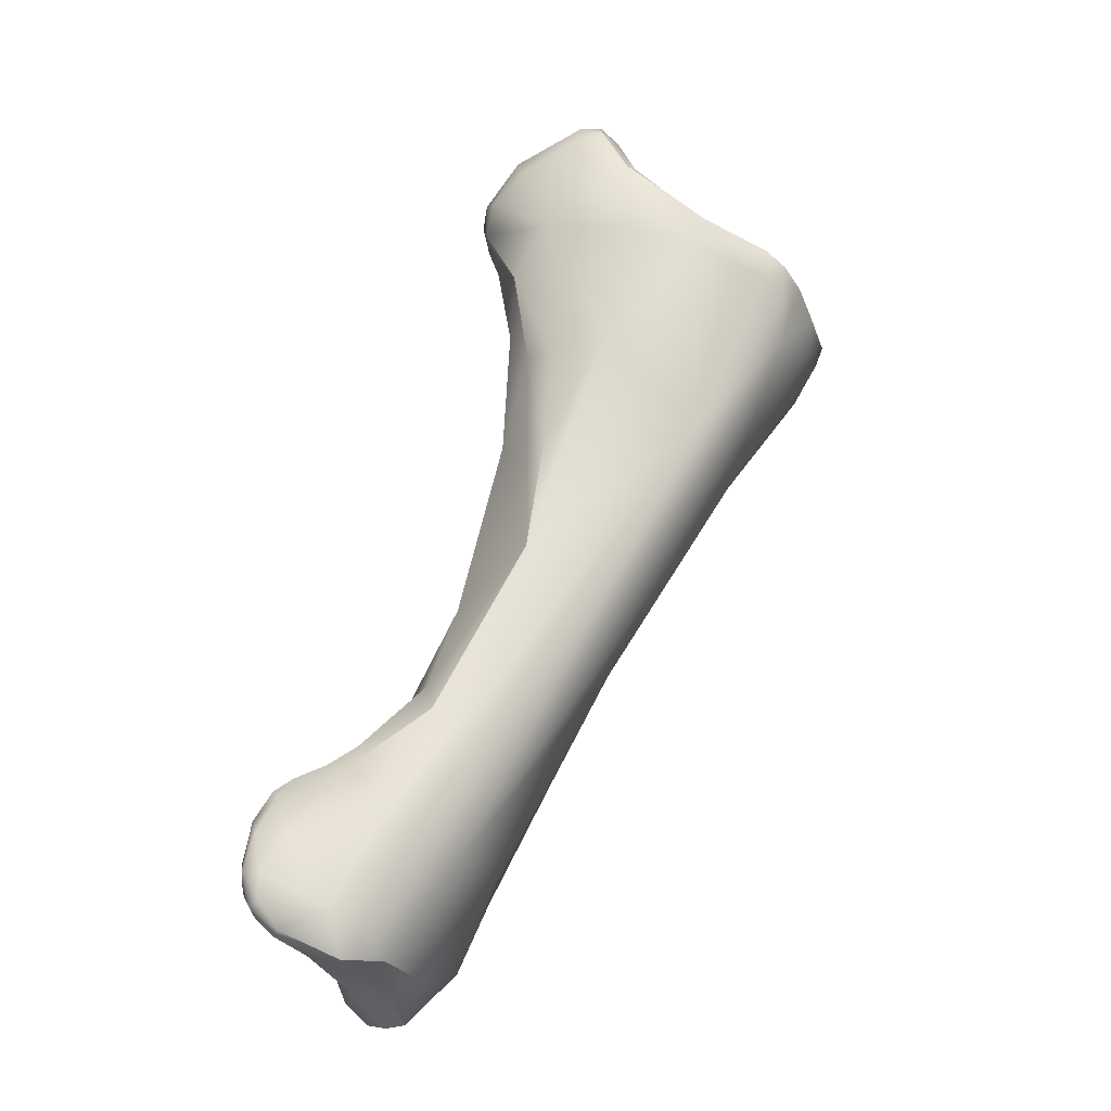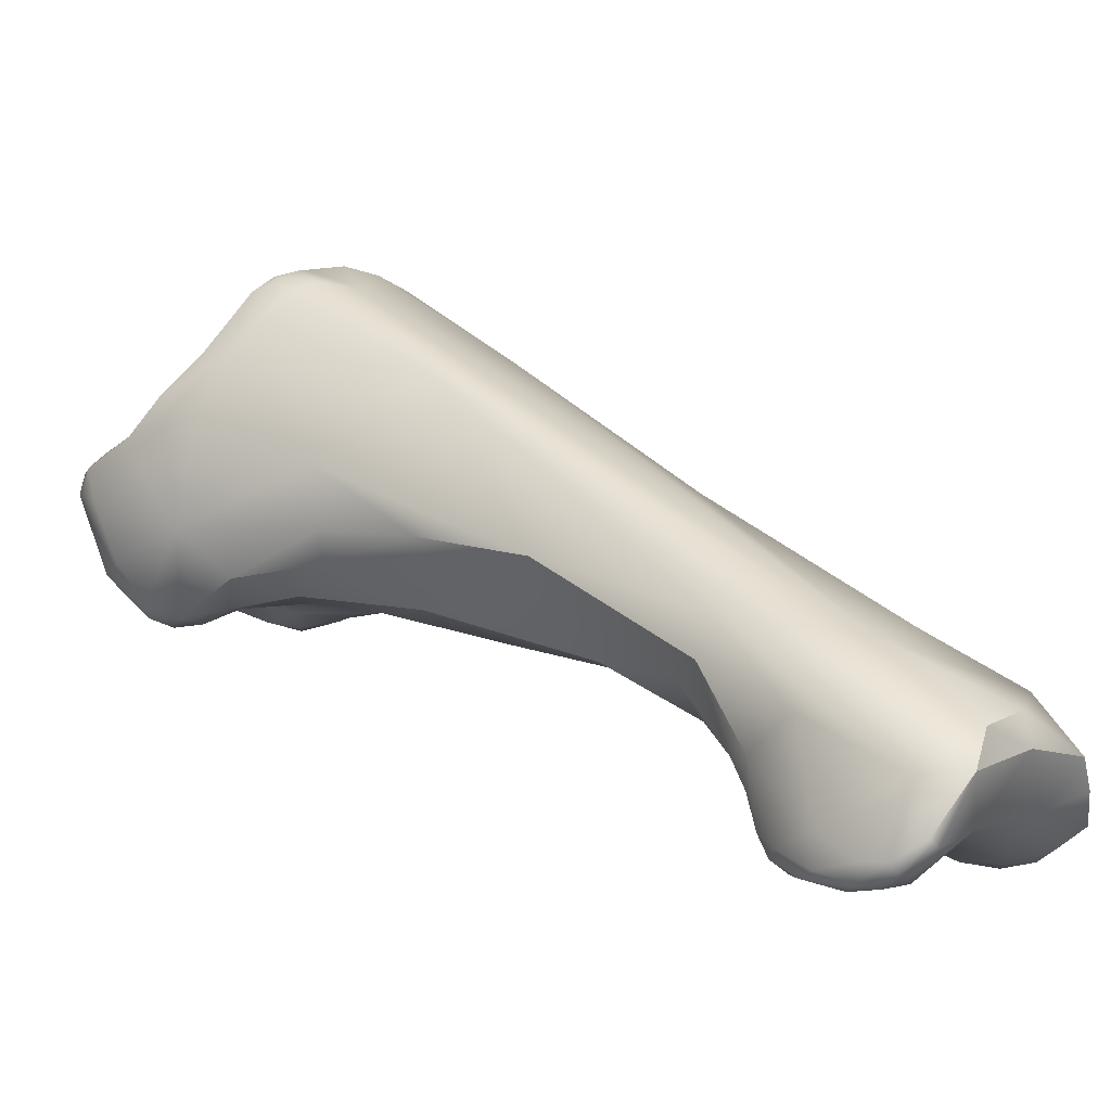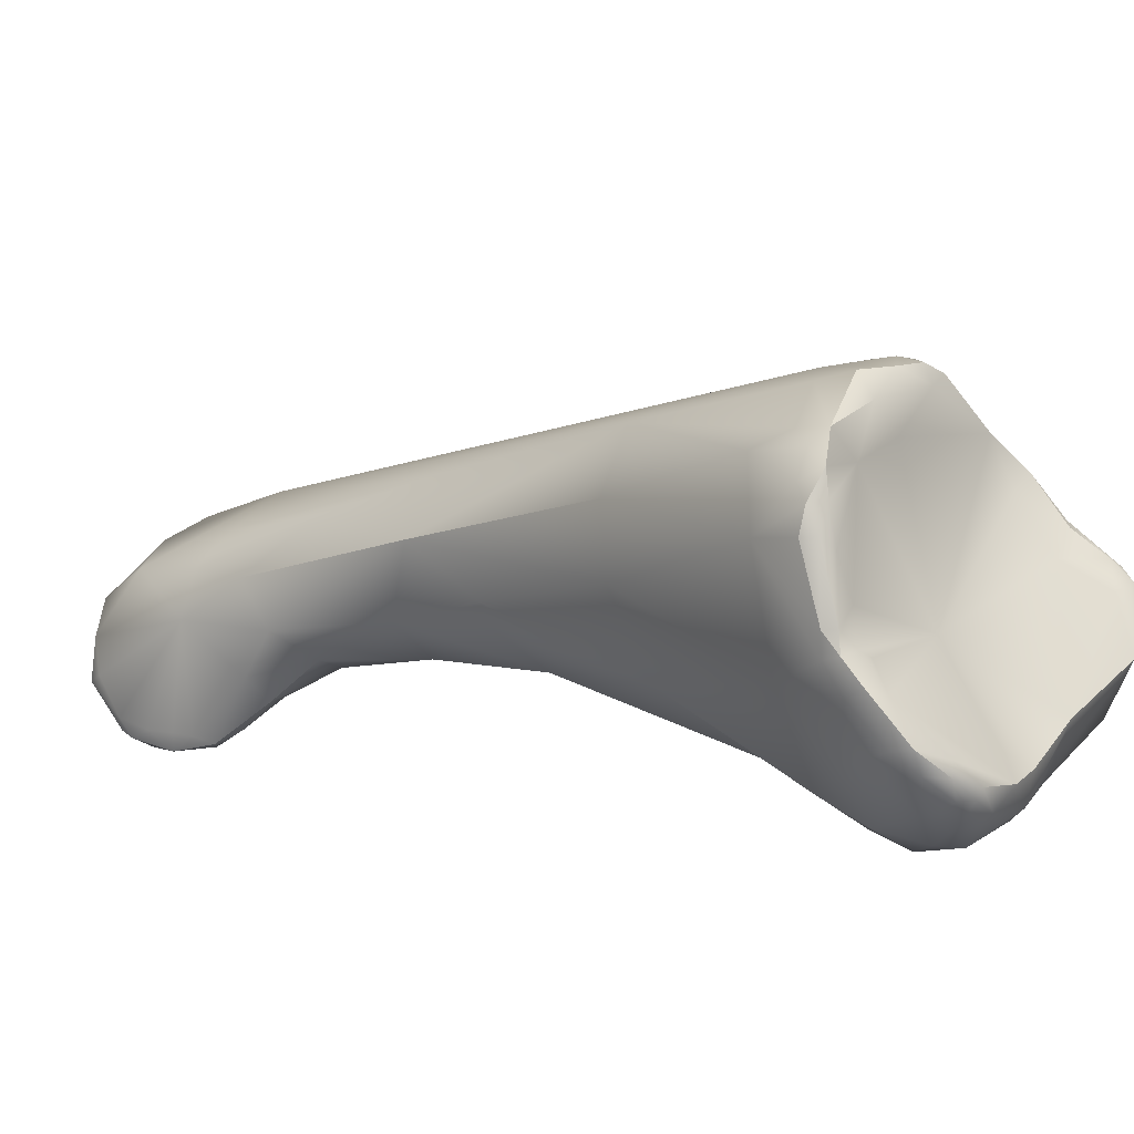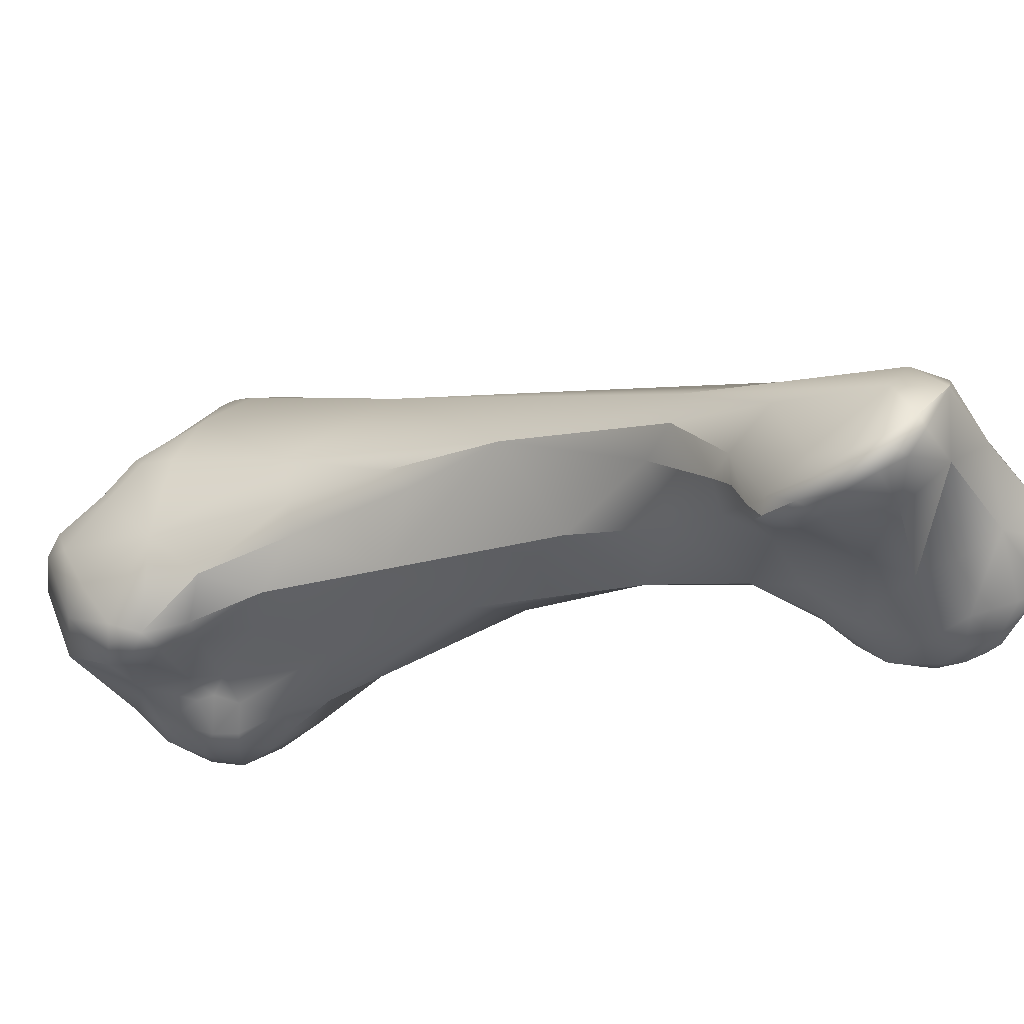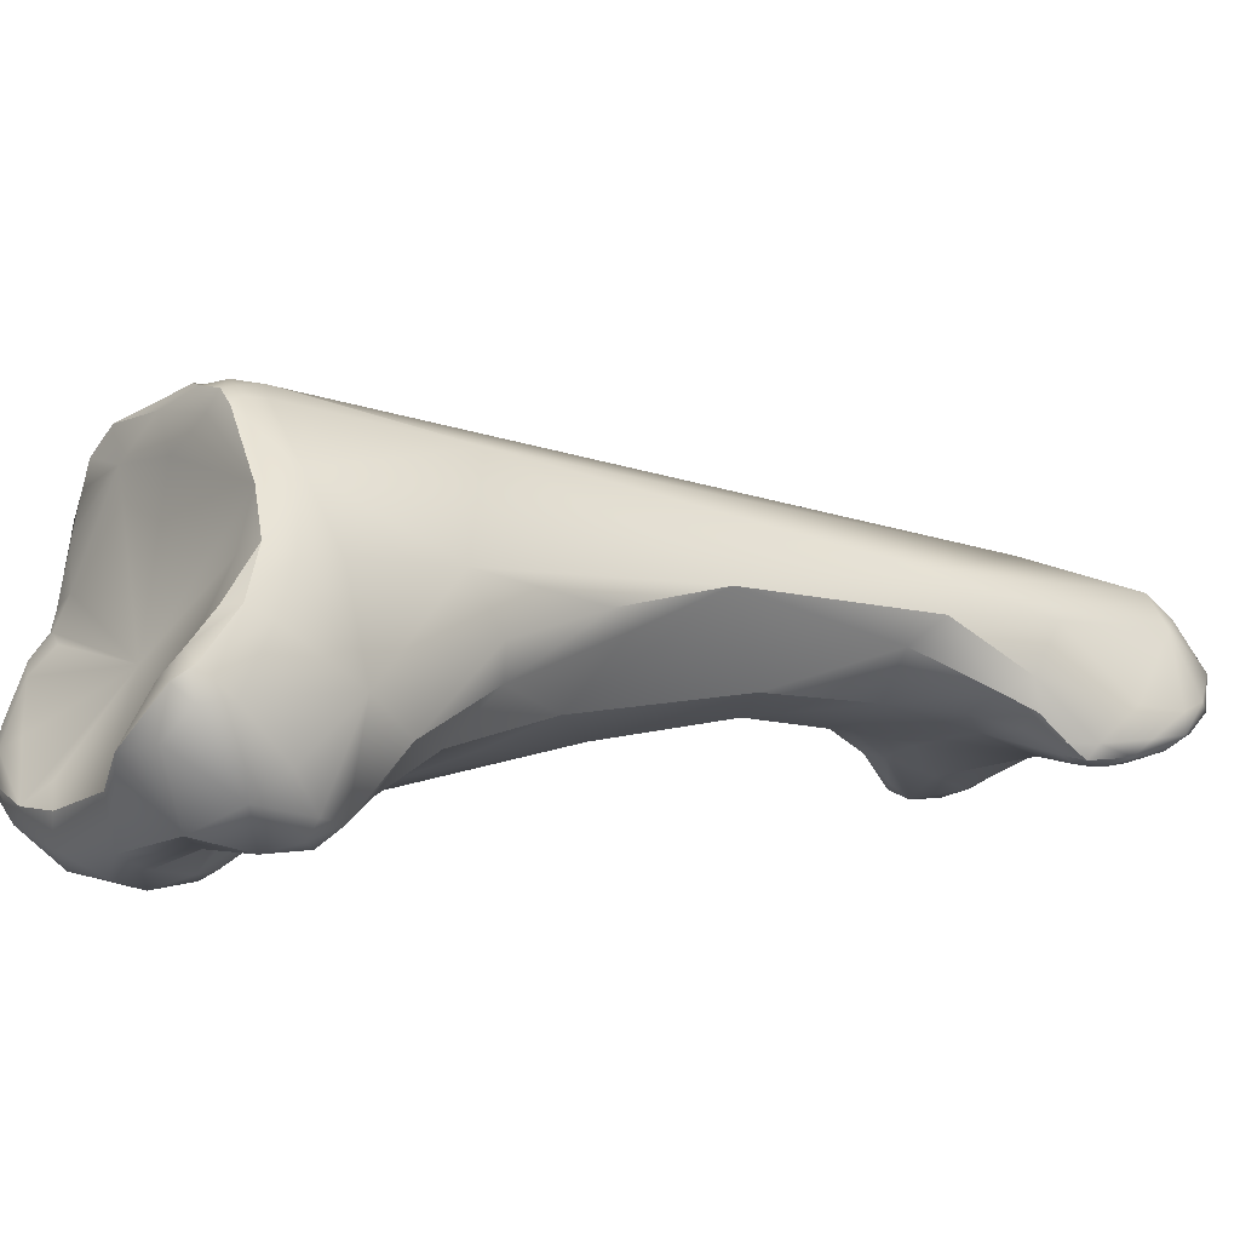
<metadata>
{"format":"obj","ext":"obj","renderer":"f3d","projection":"perspective","resolution":1024,"background":"white","views":[{"elev":-7.9,"azim":-54.9,"up":"+Y"},{"elev":19.4,"azim":-74.5,"up":"+Z"},{"elev":9.3,"azim":101.3,"up":"+Z"},{"elev":-20.4,"azim":-80.9,"up":"+Z"},{"elev":8.0,"azim":-150.1,"up":"+Z"}]}
</metadata>
<code>
v -124.4 -181.8 -59.39
v -124.2 -181.2 -61.31
v -125.2 -182.9 -59.55
v -124.4 -181.3 -59.34
v -126.3 -183.1 -57.81
v -126 -182.1 -57.25
v -125.3 -181.7 -57.55
v -124.8 -181.9 -58.26
v -125.6 -181.2 -57.14
v -124.9 -181.3 -57.92
v -124.5 -181.6 -58.68
v -124.7 -181.2 -58.62
v -126.1 -180.7 -57.97
v -124.6 -181 -59.68
v -130.7 -186.5 -57.75
v -127.8 -181.9 -56.4
v -127.4 -180.5 -56.73
v -137.4 -202.3 -65.75
v -137.8 -202.7 -66.01
v -137.6 -202.5 -64.72
v -138.3 -202.7 -64.84
v -138.7 -202.6 -63.86
v -139.6 -201.7 -65.02
v -137.6 -201.2 -62.8
v -139.9 -201.2 -62.36
v -140.4 -201.5 -63.07
v -136.1 -199.5 -63.9
v -136.9 -201.6 -66.79
v -136.5 -199.2 -62.56
v -135.5 -195.7 -60.99
v -137.3 -198.4 -61.59
v -135.7 -197.7 -62.63
v -135.2 -196.8 -63.92
v -133.4 -192.7 -61.12
v -133.9 -193.1 -63.3
v -134.4 -192.5 -59.73
v -132.2 -190.5 -62.41
v -140 -197.9 -60.93
v -129.6 -187 -59.4
v -129.4 -186.8 -61.38
v -125.6 -182.4 -62.81
v -129.8 -182 -56.28
v -132.9 -185 -57.62
v -128 -180.9 -56.16
v -130 -180.9 -56.11
v -129.6 -180.2 -55.97
v -128.8 -180.1 -56.13
v -129.8 -179.6 -56.12
v -129.6 -179.4 -56.64
v -130 -179.8 -56.08
v -124.2 -180.9 -61.27
v -124.2 -181.2 -61.97
v -124.8 -180.6 -60.87
v -127.9 -179 -62.01
v -128.1 -180 -57.64
v -124 -180.8 -61.84
v -123.8 -180.3 -62.41
v -124.4 -180.5 -61.76
v -124.1 -180.7 -62.77
v -124.7 -180.2 -61.97
v -124.2 -179.8 -62.68
v -123.9 -179.7 -63.83
v -123.9 -179.2 -63.74
v -142.5 -200.5 -64.3
v -143.1 -200.6 -62.6
v -141.9 -200.7 -61.98
v -138.3 -202.1 -66.46
v -138.5 -200.9 -66.87
v -139.8 -200.8 -65.73
v -139.8 -199.6 -66.2
v -142.7 -199.7 -61.87
v -139.5 -193.8 -60.85
v -137.1 -201.6 -67.21
v -136.9 -201.2 -67.33
v -136.5 -200.7 -67.01
v -137 -200.7 -67.59
v -136.5 -200 -67.57
v -137.1 -200.1 -67.63
v -136.3 -199.9 -67.01
v -137.6 -201.6 -67.17
v -137.7 -200.7 -67.44
v -137.9 -199.7 -67.26
v -136.8 -198.8 -67.46
v -135.7 -197.6 -65.29
v -136.2 -199.3 -67.06
v -136.3 -198.7 -67.26
v -136.6 -198 -66.9
v -136.3 -197.1 -66.05
v -137 -197 -66.07
v -136.9 -195.3 -65.18
v -135.2 -195.5 -64.66
v -135.3 -192.4 -64.52
v -132.4 -190.1 -63.12
v -132.8 -188.8 -64.23
v -133.9 -187.5 -64.46
v -129.7 -185.8 -63.77
v -126.9 -181.6 -65.56
v -129.6 -182.6 -65.61
v -134.2 -182.1 -59.87
v -132.2 -179.2 -57.67
v -130.6 -180.1 -56.35
v -130.4 -179.5 -56.27
v -130.4 -179.2 -56.43
v -131.7 -178.2 -57.91
v -124.9 -180.9 -64.35
v -124.4 -179.8 -64.67
v -126 -180.3 -66.02
v -124.1 -179.1 -64.37
v -124.4 -178.4 -64.45
v -124.8 -179.1 -65.46
v -124.5 -178.4 -64.07
v -125.1 -178.5 -63.75
v -126.2 -177.1 -64.92
v -124.6 -178.3 -65
v -125 -177.8 -64.74
v -143.5 -199.2 -62.66
v -144.3 -199.8 -63.77
v -144.1 -200 -64.05
v -144.5 -199.2 -64.61
v -144.1 -199.5 -64.72
v -142.9 -199.3 -65.54
v -137.9 -198.1 -66.65
v -140.5 -198.4 -65.94
v -137.9 -196.8 -65.64
v -139.9 -196.1 -65.05
v -141.8 -196.3 -62.21
v -143.5 -197.2 -64.24
v -141.6 -195.2 -63.42
v -138.5 -193.6 -64.09
v -140.1 -194.9 -64.4
v -141 -194.7 -63.79
v -139.4 -193 -62.58
v -141.3 -195.4 -64.72
v -140.1 -193.7 -61.87
v -136.8 -190.5 -63.52
v -137 -188.8 -60.84
v -134.6 -185.2 -63.45
v -135.9 -186.1 -61.6
v -135.8 -185.4 -61.02
v -134.8 -182.6 -62.38
v -134.9 -182.5 -61.42
v -131.7 -183.1 -64.8
v -129.6 -181.2 -65.94
v -133.3 -183.8 -64.15
v -128.6 -181.2 -66.23
v -132.5 -177.2 -58.93
v -131.7 -177.6 -59.27
v -133.5 -178.7 -59.37
v -133.1 -177.6 -59.28
v -128.2 -180.6 -66.6
v -127.3 -179.4 -66.86
v -131.4 -176.6 -60.78
v -132.2 -176.3 -60.15
v -125.8 -178.9 -66.28
v -125.1 -178.3 -65.61
v -126.5 -178.2 -66.49
v -125.6 -177.6 -65.47
v -127.2 -177 -65.69
v -126.8 -177.5 -64.36
v -127.4 -176.8 -64.84
v -124.9 -177.9 -65
v -144.5 -199 -64.33
v -144.2 -198.8 -65.11
v -144.3 -198.3 -64.48
v -144.3 -198.2 -65.05
v -143.1 -197.5 -65.72
v -142.5 -196.9 -65.78
v -143.9 -198 -65.43
v -143.9 -197.2 -65.02
v -143.5 -196.9 -65.45
v -141.8 -195.3 -64.29
v -142.9 -196.2 -65.05
v -142.3 -195.7 -65.01
v -142.2 -196.3 -65.63
v -142.1 -195.8 -65.35
v -142.9 -196.6 -65.67
v -142.7 -196 -65.46
v -133.9 -181.6 -63.69
v -132.9 -181.5 -64.28
v -130.7 -179.7 -65.03
v -134.4 -179.8 -63.2
v -134.3 -178.3 -61.97
v -132.8 -179.4 -64.67
v -131 -178.7 -65.18
v -133.3 -176.7 -60.43
v -132.7 -176.4 -60.05
v -128.9 -179.7 -66.73
v -129.3 -179 -66.41
v -129.3 -179.8 -66.44
v -128.4 -178.5 -66.75
v -130.1 -180 -65.73
v -130.2 -179.2 -65.48
v -130.1 -178.8 -65.6
v -130.4 -179 -65.29
v -130.4 -178.6 -65.4
v -129.3 -177.5 -66.01
v -130.8 -177.3 -65.36
v -132 -175.3 -60.85
v -131.4 -175.2 -61.52
v -132.1 -174.7 -61.45
v -132.5 -175.1 -61.11
v -128.3 -177.4 -66.3
v -129.1 -176.6 -65.55
v -129.3 -176.1 -64.1
v -131.9 -175.4 -64.63
v -130.8 -174.7 -62.94
v -131.9 -174.6 -62.66
v -133.6 -179.4 -64.37
v -133.2 -178.5 -65.05
v -133.9 -178.1 -64.68
v -132.7 -178 -65.25
v -133.9 -177.2 -64.38
v -133.4 -177.7 -65.18
v -133.6 -177.1 -64.89
v -133.9 -176.4 -63.26
v -132.6 -176.8 -65.19
v -133.2 -175.8 -63.92
v -133.2 -175.5 -61.83
v -132.7 -174.8 -61.84
v -124.4 -181.8 -59.39
v -124.2 -181.2 -61.31
v -125.6 -181.2 -57.14
v -125.6 -181.2 -57.14
v -124.9 -181.3 -57.92
v -124.9 -181.3 -57.92
v -124.5 -181.6 -58.68
v -137.8 -202.7 -66.01
v -138.3 -202.7 -64.84
v -138.7 -202.6 -63.86
v -140.4 -201.5 -63.07
v -133.4 -192.7 -61.12
v -128 -180.9 -56.16
v -128.8 -180.1 -56.13
v -129.8 -179.6 -56.12
v -124.2 -180.9 -61.27
v -124 -180.8 -61.84
v -124 -180.8 -61.84
v -123.8 -180.3 -62.41
v -123.9 -179.2 -63.74
v -142.5 -200.5 -64.3
v -143.1 -200.6 -62.6
v -143.1 -200.6 -62.6
v -141.9 -200.7 -61.98
v -139.8 -199.6 -66.2
v -137.1 -201.6 -67.21
v -136.9 -201.2 -67.33
v -136.5 -200 -67.57
v -136.3 -198.7 -67.26
v -136.3 -197.1 -66.05
v -135.3 -192.4 -64.52
v -129.6 -182.6 -65.61
v -130.4 -179.2 -56.43
v -131.7 -178.2 -57.91
v -126.2 -177.1 -64.92
v -141 -194.7 -63.79
v -140.1 -193.7 -61.87
v -136.8 -190.5 -63.52
v -137 -188.8 -60.84
v -134.6 -185.2 -63.45
v -132.5 -177.2 -58.93
v -132.5 -177.2 -58.93
v -132.2 -176.3 -60.15
v -127.4 -176.8 -64.84
v -141.8 -195.3 -64.29
v -142.3 -195.7 -65.01
v -142.7 -196 -65.46
v -142.7 -196 -65.46
v -133.9 -181.6 -63.69
v -134.4 -179.8 -63.2
v -132.7 -176.4 -60.05
v -132.1 -174.7 -61.45
v -132.5 -175.1 -61.11
v -129.3 -176.1 -64.1
v -131.9 -175.4 -64.63
v -130.8 -174.7 -62.94
g grp1
f 3 2 1
f 220 221 4
f 7 6 5
f 8 7 5
f 7 9 6
f 3 8 5
f 8 10 7
f 10 9 7
f 3 1 11
f 11 8 3
f 10 8 11
f 12 224 226
f 13 225 12
f 13 222 225
f 220 4 226
f 12 226 4
f 12 4 14
f 6 15 5
f 6 16 15
f 9 16 6
f 222 13 17
f 20 19 18
f 20 21 19
f 20 22 21
f 228 23 227
f 228 229 23
f 22 20 24
f 26 22 25
f 22 24 25
f 230 23 229
f 20 18 27
f 18 28 27
f 27 24 20
f 27 29 24
f 31 29 30
f 31 24 29
f 32 29 27
f 32 27 33
f 32 30 29
f 32 34 30
f 32 33 231
f 231 33 35
f 30 36 31
f 35 37 231
f 34 36 30
f 36 38 31
f 34 15 36
f 34 39 15
f 36 15 38
f 40 231 37
f 40 3 39
f 40 39 231
f 39 3 5
f 3 40 41
f 15 39 5
f 16 42 15
f 38 15 42
f 43 38 42
f 16 44 42
f 42 46 45
f 42 44 47
f 47 48 46
f 47 46 42
f 234 233 49
f 43 42 45
f 46 48 50
f 45 46 50
f 51 14 4
f 3 52 2
f 3 41 52
f 14 13 12
f 53 13 14
f 53 54 13
f 54 55 13
f 9 44 16
f 55 17 13
f 223 17 232
f 17 233 232
f 233 17 49
f 49 17 55
f 235 4 221
f 235 221 56
f 2 52 236
f 52 57 236
f 53 51 58
f 58 237 238
f 58 51 237
f 52 41 59
f 52 59 57
f 61 60 58
f 58 238 61
f 53 58 54
f 60 54 58
f 60 61 54
f 62 57 59
f 63 57 62
f 239 61 238
f 14 51 53
f 230 65 64
f 66 241 26
f 23 67 227
f 23 68 67
f 23 69 68
f 70 68 69
f 230 64 23
f 240 69 23
f 31 38 24
f 25 24 38
f 26 25 66
f 38 243 25
f 243 71 242
f 71 243 38
f 72 71 38
f 73 28 19
f 74 28 73
f 74 75 28
f 246 245 76
f 77 246 76
f 75 74 247
f 76 78 77
f 18 19 28
f 28 75 27
f 79 27 75
f 80 227 67
f 227 80 245
f 80 76 245
f 247 79 75
f 68 80 67
f 76 80 81
f 81 78 76
f 68 81 80
f 78 81 82
f 68 82 81
f 82 83 78
f 78 83 77
f 33 27 84
f 27 79 85
f 84 27 85
f 247 85 79
f 85 86 84
f 247 86 85
f 248 83 87
f 77 83 248
f 88 248 87
f 87 83 89
f 89 88 87
f 86 249 84
f 90 88 89
f 91 33 84
f 91 35 33
f 249 91 84
f 91 88 90
f 35 91 92
f 43 72 38
f 37 35 93
f 35 92 94
f 92 95 94
f 37 93 96
f 96 40 37
f 94 96 93
f 40 96 41
f 41 96 97
f 98 97 96
f 100 99 43
f 100 43 101
f 101 43 45
f 50 101 45
f 102 101 50
f 50 48 102
f 101 102 100
f 102 103 100
f 102 48 103
f 234 49 252
f 103 104 100
f 49 253 252
f 41 97 105
f 55 54 253
f 55 253 49
f 105 59 41
f 59 105 62
f 105 106 62
f 107 106 105
f 63 62 108
f 108 62 106
f 109 63 108
f 110 106 107
f 108 106 110
f 239 111 61
f 61 111 112
f 111 239 109
f 61 112 54
f 54 112 113
f 111 113 112
f 114 109 108
f 114 108 110
f 115 111 109
f 111 115 113
f 242 71 116
f 117 242 116
f 65 117 118
f 119 118 117
f 119 120 118
f 240 70 69
f 121 244 64
f 118 120 64
f 64 120 121
f 64 65 118
f 72 116 71
f 68 70 82
f 70 122 82
f 82 122 83
f 123 122 70
f 124 122 123
f 125 124 123
f 70 121 123
f 72 126 116
f 126 127 116
f 126 128 127
f 89 83 122
f 124 89 122
f 124 90 89
f 124 125 90
f 125 130 129
f 131 129 130
f 132 129 131
f 133 130 125
f 131 130 133
f 134 128 126
f 72 134 126
f 255 256 132
f 256 255 128
f 92 91 90
f 90 129 250
f 90 125 129
f 135 129 132
f 136 134 72
f 256 258 132
f 250 129 257
f 258 135 132
f 43 136 72
f 93 35 94
f 257 95 250
f 137 135 258
f 99 136 43
f 251 94 95
f 259 95 257
f 137 258 138
f 139 138 258
f 139 136 99
f 140 138 139
f 138 140 137
f 140 139 141
f 99 141 139
f 98 96 94
f 251 95 142
f 143 251 142
f 144 142 95
f 145 251 143
f 146 100 104
f 147 260 253
f 99 100 148
f 100 149 148
f 100 146 149
f 107 105 97
f 97 98 145
f 97 150 107
f 150 97 145
f 150 151 107
f 147 253 54
f 153 147 152
f 155 110 154
f 154 110 107
f 155 154 156
f 158 157 156
f 151 154 107
f 156 154 151
f 54 113 159
f 157 158 254
f 54 159 160
f 160 159 113
f 263 254 158
f 114 110 155
f 161 114 155
f 161 109 114
f 157 155 156
f 157 161 155
f 115 109 161
f 157 115 161
f 254 115 157
f 117 162 119
f 120 163 121
f 127 164 116
f 163 120 119
f 163 119 165
f 165 119 162
f 116 162 117
f 164 165 162
f 116 164 162
f 167 123 166
f 166 123 121
f 163 168 121
f 164 169 165
f 168 166 121
f 168 163 165
f 170 168 165
f 169 170 165
f 166 168 170
f 127 169 164
f 171 128 255
f 128 172 127
f 172 128 173
f 128 171 173
f 265 264 133
f 174 123 167
f 123 174 125
f 175 125 174
f 265 133 175
f 133 125 175
f 170 176 166
f 170 169 172
f 127 172 169
f 176 167 166
f 167 176 174
f 177 174 176
f 170 172 266
f 173 266 172
f 177 175 174
f 265 175 267
f 177 176 170
f 264 131 133
f 259 144 95
f 137 140 178
f 179 142 144
f 144 259 179
f 142 179 180
f 268 179 259
f 181 140 141
f 269 178 140
f 141 99 182
f 179 183 180
f 180 183 184
f 183 179 268
f 149 182 148
f 185 182 149
f 185 149 186
f 146 186 149
f 148 182 99
f 145 143 150
f 150 143 187
f 187 151 150
f 187 189 188
f 187 143 189
f 190 187 188
f 187 190 151
f 151 190 156
f 142 191 143
f 180 191 142
f 191 189 143
f 191 180 192
f 193 188 192
f 188 191 192
f 180 194 192
f 191 188 189
f 194 180 184
f 193 192 194
f 193 194 195
f 184 195 194
f 196 190 188
f 195 184 197
f 197 193 195
f 196 188 193
f 197 196 193
f 147 54 152
f 260 147 153
f 261 262 270
f 198 153 152
f 199 198 152
f 262 198 270
f 200 198 199
f 185 186 201
f 270 198 272
f 198 200 272
f 202 156 190
f 202 158 156
f 196 202 190
f 203 202 196
f 202 203 158
f 203 196 197
f 160 204 54
f 204 152 54
f 158 273 263
f 273 158 203
f 203 197 205
f 152 204 199
f 206 200 199
f 275 273 203
f 206 199 204
f 271 275 207
f 269 208 178
f 268 208 183
f 183 208 209
f 184 183 209
f 209 208 210
f 269 210 208
f 184 209 211
f 210 181 182
f 182 212 210
f 209 213 211
f 213 210 214
f 213 209 210
f 212 214 210
f 141 182 181
f 182 215 212
f 197 184 211
f 205 197 216
f 216 197 211
f 211 213 216
f 217 274 216
f 214 216 213
f 214 217 216
f 182 185 218
f 215 218 217
f 219 217 218
f 182 218 215
f 207 274 217
f 217 219 207
f 217 212 215
f 217 214 212
f 201 219 218
f 201 218 185
f 271 219 201
f 275 203 274
f 271 207 219
f 274 207 275

</code>
